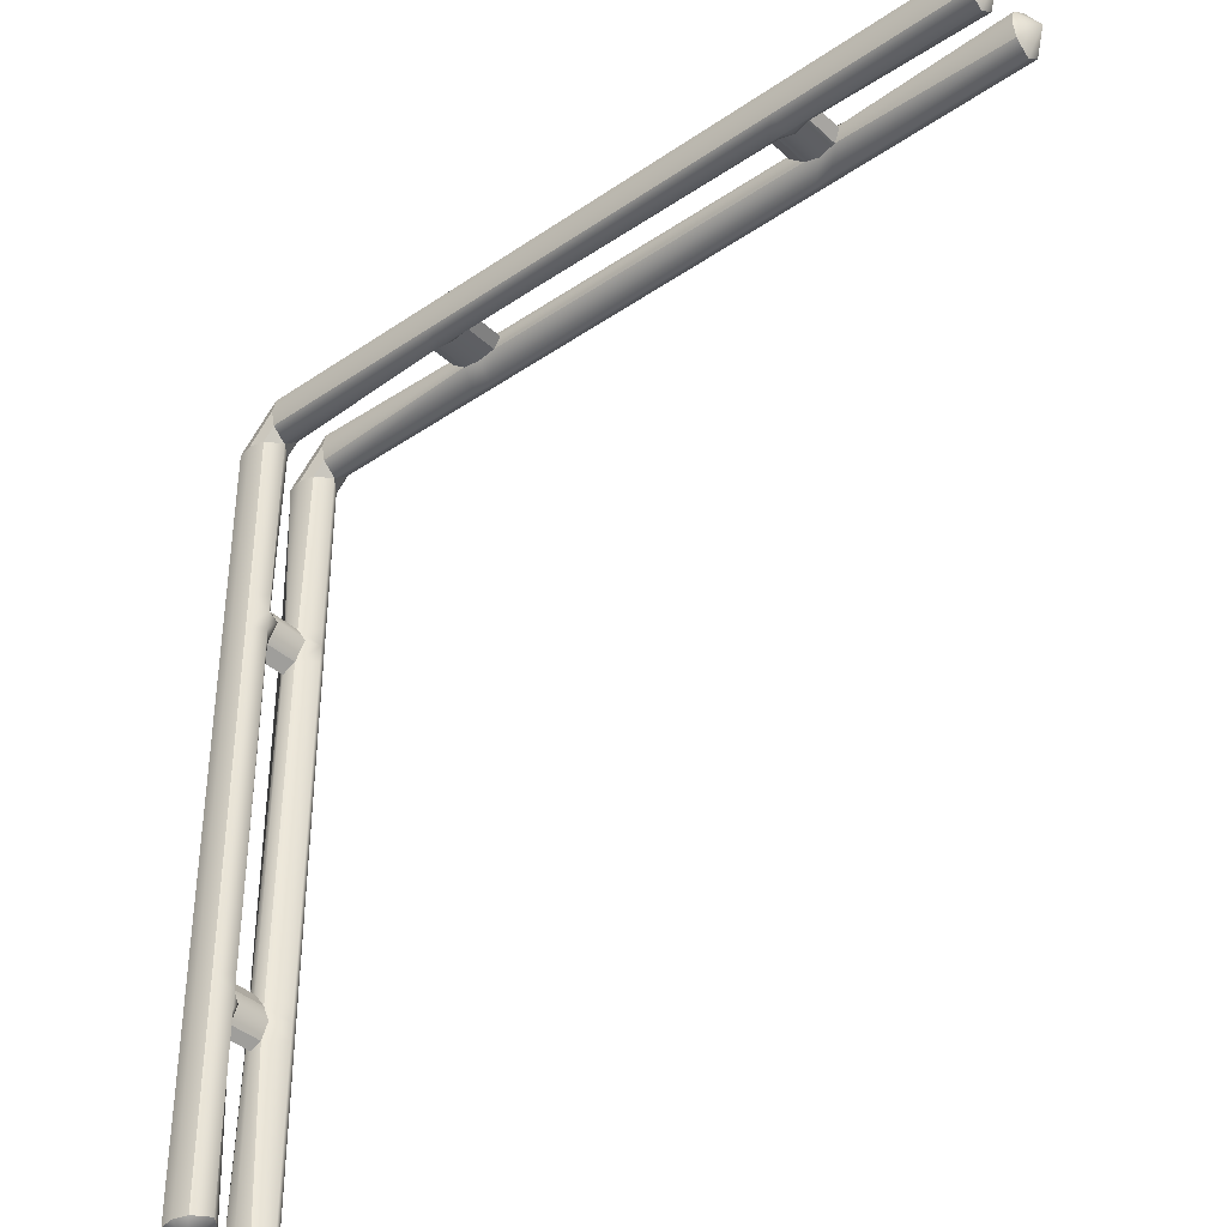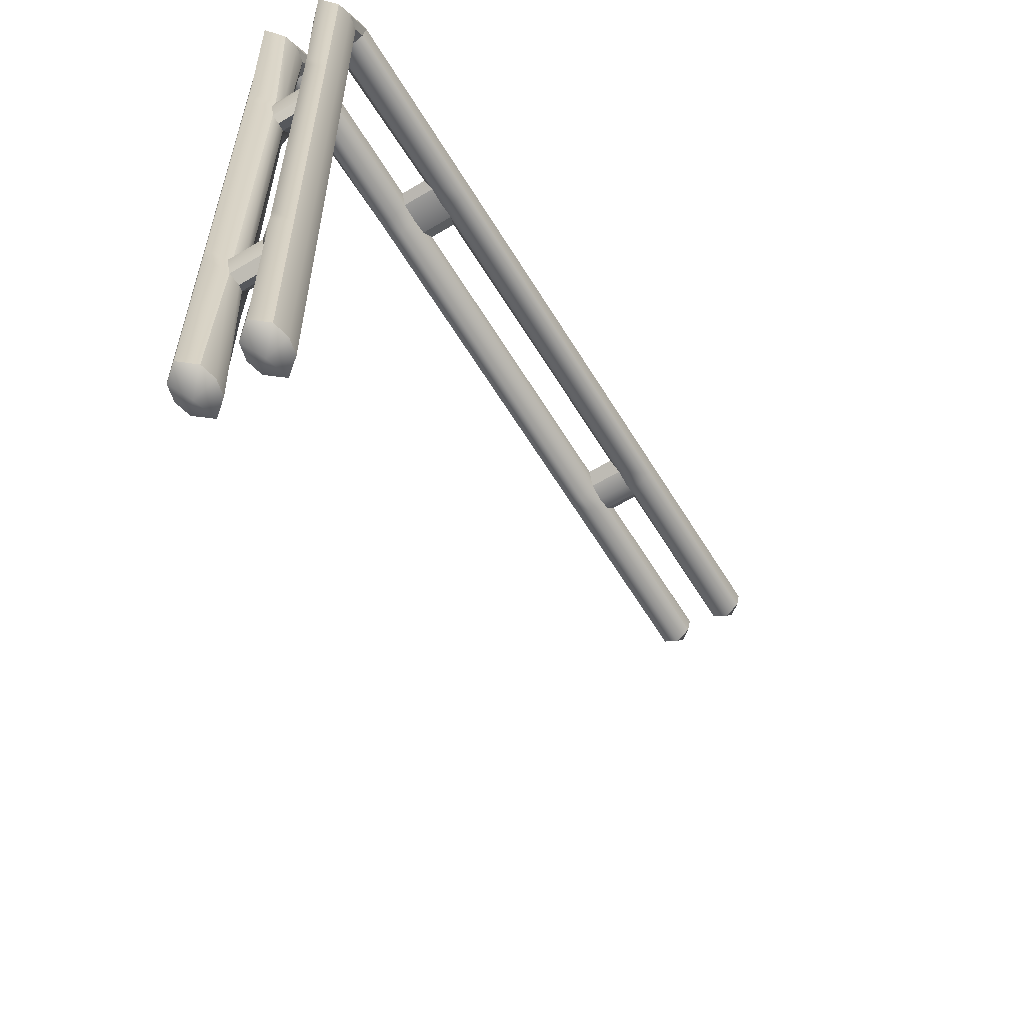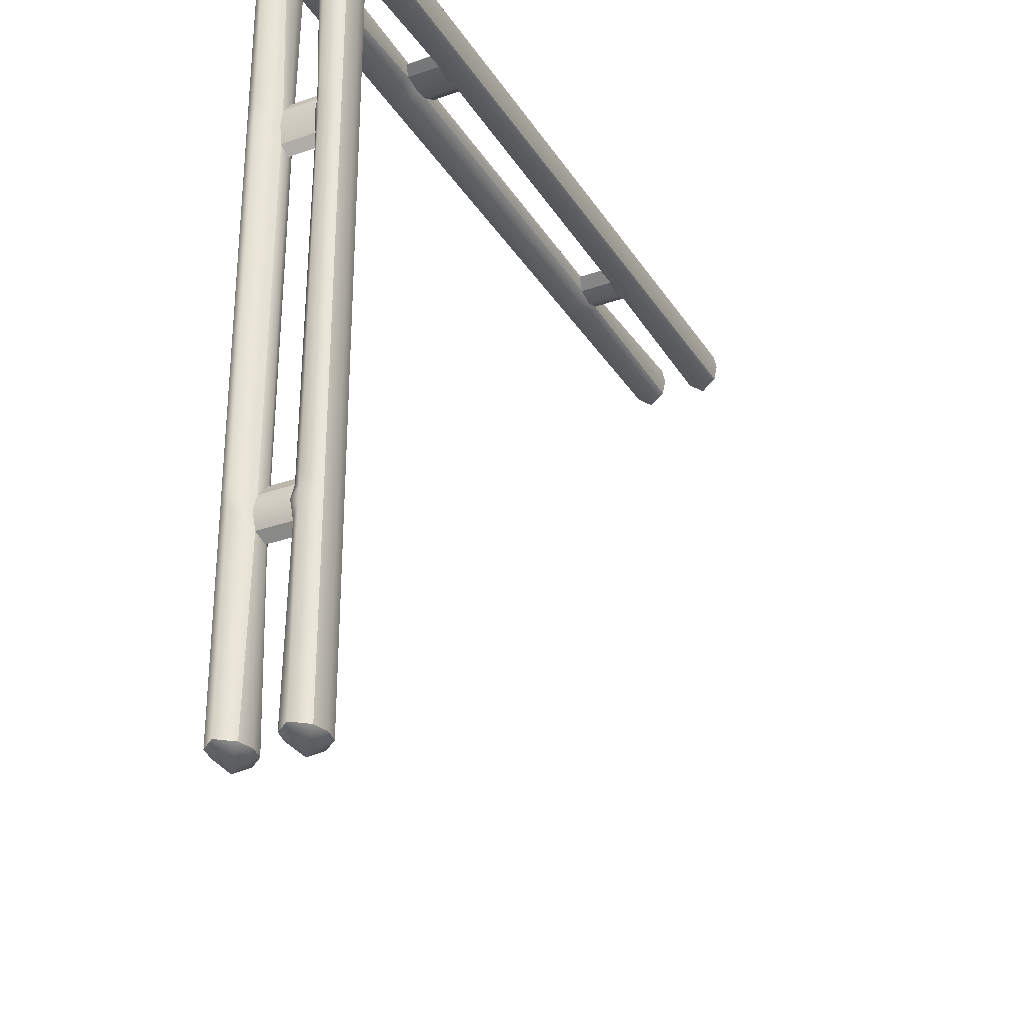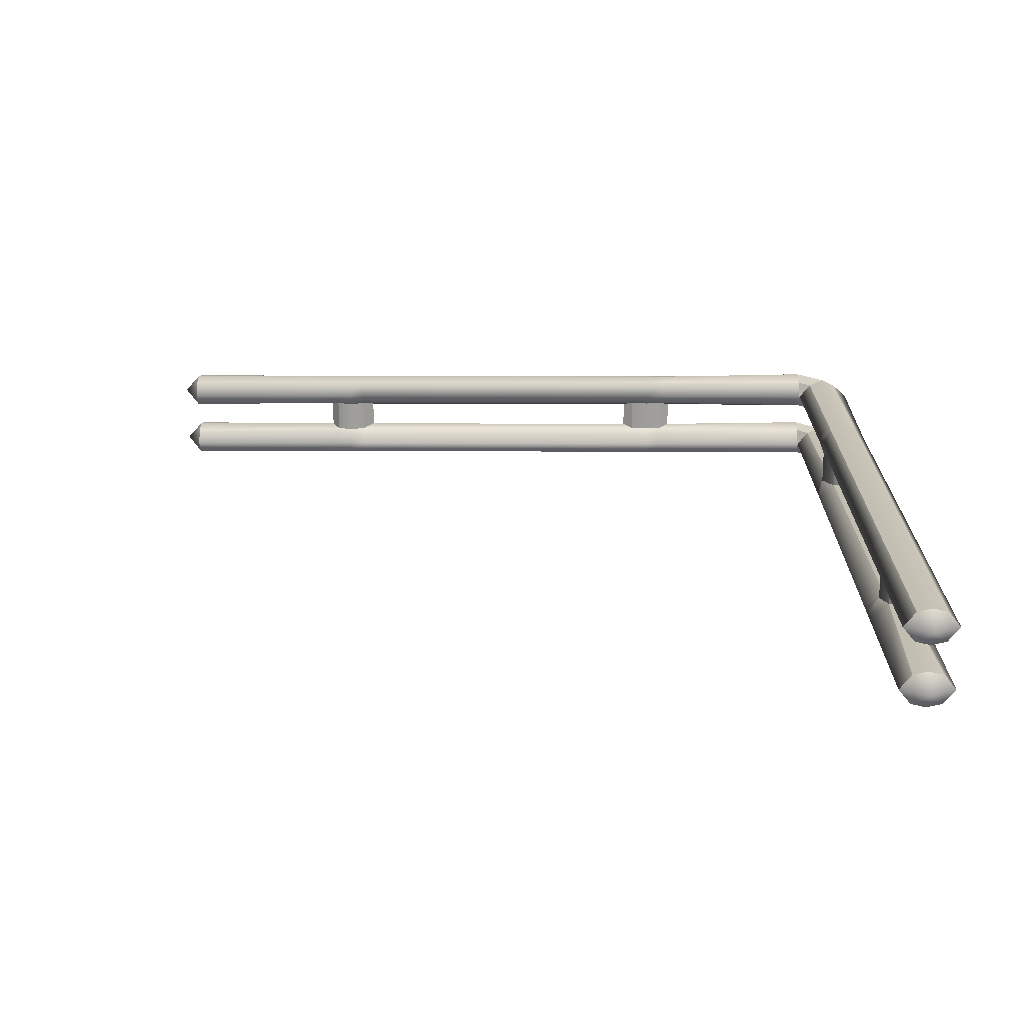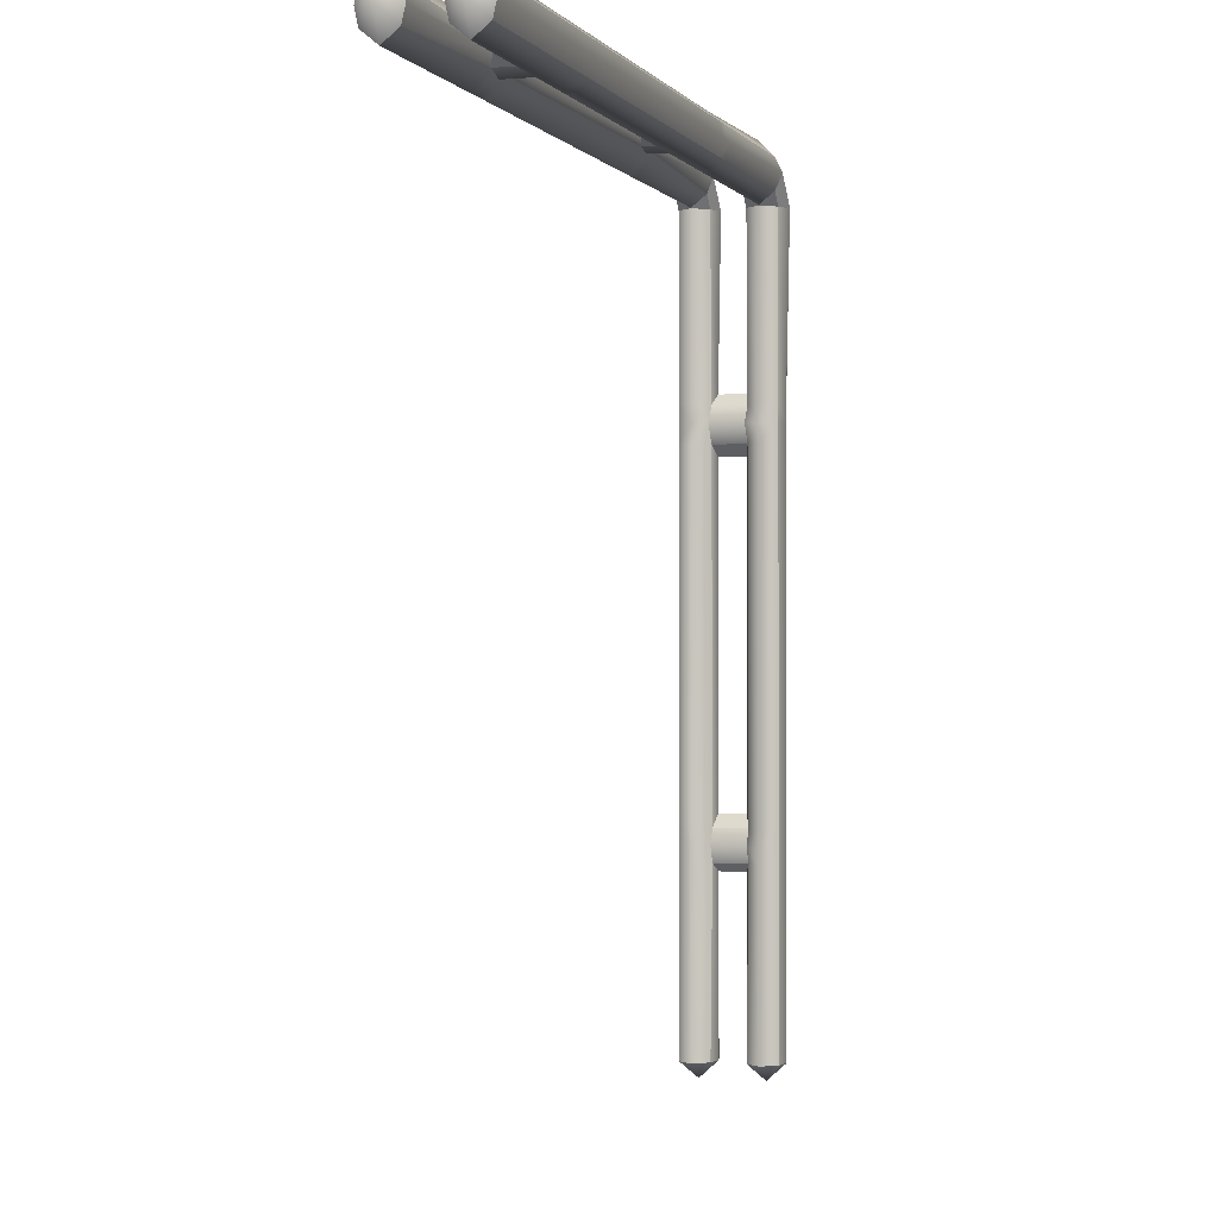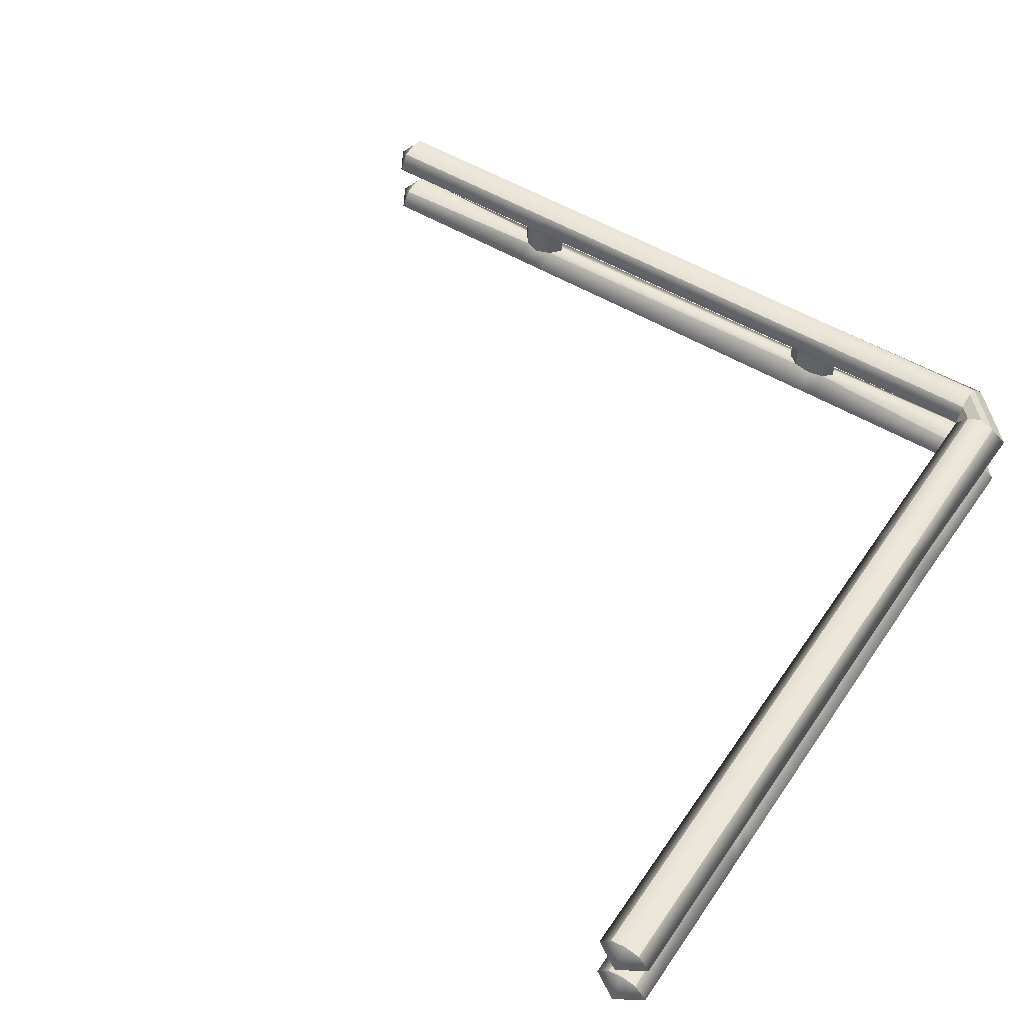
<metadata>
{"format":"obj","ext":"obj","renderer":"f3d","projection":"perspective","resolution":1024,"background":"white","views":[{"elev":-38.4,"azim":40.8,"up":"+Z"},{"elev":-61.7,"azim":-58.6,"up":"+Z"},{"elev":-30.9,"azim":-63.0,"up":"+Z"},{"elev":19.2,"azim":-179.6,"up":"+Y"},{"elev":-0.5,"azim":106.9,"up":"+Z"},{"elev":51.8,"azim":-146.8,"up":"+Y"}]}
</metadata>
<code>
g default
v -5.016 0.6392 3.374
v 5.155 0.6392 3.374
v -5.016 1.031 3.374
v 5.155 1.031 3.374
v -5.016 1.031 2.975
v 5.155 1.031 2.975
v -5.016 0.6392 2.975
v 5.155 0.6392 2.975
v 5.155 1.076 3.176
v -5.016 1.125 3.176
v -5.016 0.5938 3.176
v 5.155 0.5938 3.176
v 5.155 0.8325 3.533
v -5.064 0.8325 3.577
v -5.016 0.8325 2.816
v 5.155 0.8325 2.816
v 5.376 0.8319 3.177
v 2.785 0.8325 3.533
v 2.785 0.6392 3.279
v 2.89 0.5938 3.176
v 2.785 0.6392 3.049
v 2.785 0.8325 2.816
v 2.785 1.031 2.975
v 2.785 1.076 3.176
v 2.785 1.031 3.374
v 2.36 0.8325 3.533
v 2.36 0.6392 3.279
v 2.2 0.5938 3.176
v 2.36 0.6392 3.049
v 2.36 0.8325 2.816
v 2.36 1.031 2.975
v 2.36 1.076 3.176
v 2.36 1.031 3.374
v -2.22 0.8325 3.533
v -2.22 0.6392 3.317
v -2.077 0.5938 3.176
v -2.22 0.6392 3.093
v -2.22 0.8325 2.816
v -2.22 1.031 2.975
v -2.22 1.076 3.176
v -2.22 1.031 3.374
v -2.695 0.8325 3.533
v -2.695 0.6392 3.317
v -2.829 0.5938 3.176
v -2.695 0.6392 3.093
v -2.695 0.8325 2.816
v -2.695 1.031 2.975
v -2.695 1.076 3.176
v -2.695 1.031 3.374
v -5.027 -0.1959 3.374
v 5.155 -0.1959 3.374
v -5.027 0.1959 3.374
v 5.155 0.1959 3.374
v -5.027 0.1959 2.975
v 5.155 0.1959 2.975
v -5.027 -0.1959 2.975
v 5.155 -0.1959 2.975
v 5.155 0.2413 3.176
v -5.027 0.2761 3.176
v -5.027 -0.2413 3.176
v 5.155 -0.2413 3.176
v 5.155 -0.002657 3.533
v -5.06 -0.002657 3.559
v -5.027 -0.002657 2.816
v 5.155 -0.002657 2.816
v 5.376 -0.003273 3.177
v 2.785 -0.002657 3.533
v 2.785 -0.1959 3.374
v 2.785 -0.2413 3.176
v 2.785 -0.1959 2.975
v 2.785 -0.002657 2.816
v 2.785 0.1959 3.049
v 2.89 0.2413 3.176
v 2.785 0.1959 3.279
v 2.36 -0.002657 3.533
v 2.36 -0.1959 3.374
v 2.36 -0.2413 3.176
v 2.36 -0.1959 2.975
v 2.36 -0.002657 2.816
v 2.36 0.1959 3.049
v 2.2 0.2413 3.176
v 2.36 0.1959 3.279
v -2.22 -0.002657 3.533
v -2.22 -0.1959 3.374
v -2.22 -0.2413 3.176
v -2.22 -0.1959 2.975
v -2.22 -0.002657 2.816
v -2.22 0.1959 3.093
v -2.077 0.2413 3.176
v -2.22 0.1959 3.317
v -2.695 -0.002657 3.533
v -2.695 -0.1959 3.374
v -2.695 -0.2413 3.176
v -2.695 -0.1959 2.975
v -2.695 -0.002657 2.816
v -2.695 0.1959 3.093
v -2.829 0.2413 3.176
v -2.695 0.1959 3.317
v -2.461 0.8325 2.816
v -2.461 0.6392 3.053
v -2.461 0.1959 3.053
v -2.461 -0.002657 2.816
v -2.461 -0.1959 2.975
v -2.461 -0.2413 3.176
v -2.461 -0.1959 3.374
v -2.461 -0.002657 3.533
v -2.461 0.1959 3.464
v -2.461 0.6392 3.464
v -2.461 0.8325 3.533
v -2.461 1.031 3.374
v -2.461 1.076 3.176
v -2.461 1.031 2.975
v 2.576 1.076 3.176
v 2.576 1.031 3.374
v 2.576 0.8325 3.533
v 2.576 0.6392 3.374
v 2.576 0.1959 3.374
v 2.576 -0.002657 3.533
v 2.576 -0.1959 3.374
v 2.576 -0.2413 3.176
v 2.576 -0.1959 2.975
v 2.576 -0.002657 2.816
v 2.576 0.1959 2.975
v 2.576 0.6392 2.975
v 2.576 0.8325 2.816
v 2.576 1.031 2.975
v -5.18 0.6392 2.809
v -5.18 0.6392 -7.373
v -5.18 1.031 2.809
v -5.18 1.031 -7.373
v -5.579 1.031 2.809
v -5.579 1.031 -7.373
v -5.579 0.6392 2.809
v -5.579 0.6392 -7.373
v -5.378 1.076 -7.373
v -5.378 1.125 2.809
v -5.378 0.5938 2.809
v -5.378 0.5938 -7.373
v -5.021 0.8325 -7.373
v -5.021 0.8325 2.809
v -5.787 0.8325 2.854
v -5.738 0.8325 -7.373
v -5.377 0.8319 -7.594
v -5.021 0.8325 -5.003
v -5.275 0.6392 -5.003
v -5.378 0.5938 -5.108
v -5.505 0.6392 -5.003
v -5.738 0.8325 -5.003
v -5.579 1.031 -5.003
v -5.378 1.076 -5.003
v -5.18 1.031 -5.003
v -5.021 0.8325 -4.578
v -5.275 0.6392 -4.578
v -5.378 0.5938 -4.418
v -5.505 0.6392 -4.578
v -5.738 0.8325 -4.578
v -5.579 1.031 -4.578
v -5.378 1.076 -4.578
v -5.18 1.031 -4.578
v -5.021 0.8325 0.001643
v -5.238 0.6392 0.001643
v -5.378 0.5938 -0.1407
v -5.461 0.6392 0.001643
v -5.738 0.8325 0.001643
v -5.579 1.031 0.001643
v -5.378 1.076 0.001643
v -5.18 1.031 0.001643
v -5.021 0.8325 0.4765
v -5.238 0.6392 0.4765
v -5.378 0.5938 0.6111
v -5.461 0.6392 0.4765
v -5.738 0.8325 0.4765
v -5.579 1.031 0.4765
v -5.378 1.076 0.4765
v -5.18 1.031 0.4765
v -5.18 -0.1959 2.809
v -5.18 -0.1959 -7.373
v -5.18 0.1959 2.809
v -5.18 0.1959 -7.373
v -5.579 0.1959 2.809
v -5.579 0.1959 -7.373
v -5.579 -0.1959 2.809
v -5.579 -0.1959 -7.373
v -5.378 0.2413 -7.373
v -5.378 0.2761 2.809
v -5.378 -0.2413 2.809
v -5.378 -0.2413 -7.373
v -5.021 -0.002657 -7.373
v -5.021 -0.002657 2.809
v -5.77 -0.002657 2.835
v -5.738 -0.002657 -7.373
v -5.377 -0.003273 -7.594
v -5.021 -0.002657 -5.003
v -5.18 -0.1959 -5.003
v -5.378 -0.2413 -5.003
v -5.579 -0.1959 -5.003
v -5.738 -0.002657 -5.003
v -5.505 0.1959 -5.003
v -5.378 0.2413 -5.108
v -5.275 0.1959 -5.003
v -5.021 -0.002657 -4.578
v -5.18 -0.1959 -4.578
v -5.378 -0.2413 -4.578
v -5.579 -0.1959 -4.578
v -5.738 -0.002657 -4.578
v -5.505 0.1959 -4.578
v -5.378 0.2413 -4.418
v -5.275 0.1959 -4.578
v -5.021 -0.002657 0.001643
v -5.18 -0.1959 0.001643
v -5.378 -0.2413 0.001643
v -5.579 -0.1959 0.001643
v -5.738 -0.002657 0.001643
v -5.461 0.1959 0.001643
v -5.378 0.2413 -0.1407
v -5.238 0.1959 0.001643
v -5.021 -0.002657 0.4765
v -5.18 -0.1959 0.4765
v -5.378 -0.2413 0.4765
v -5.579 -0.1959 0.4765
v -5.738 -0.002657 0.4765
v -5.461 0.1959 0.4765
v -5.378 0.2413 0.6111
v -5.238 0.1959 0.4765
v -5.738 0.8325 0.243
v -5.502 0.6392 0.243
v -5.502 0.1959 0.243
v -5.738 -0.002657 0.243
v -5.579 -0.1959 0.243
v -5.378 -0.2413 0.243
v -5.18 -0.1959 0.243
v -5.021 -0.002657 0.243
v -5.091 0.1959 0.243
v -5.091 0.6392 0.243
v -5.021 0.8325 0.243
v -5.18 1.031 0.243
v -5.378 1.076 0.243
v -5.579 1.031 0.243
v -5.378 1.076 -4.794
v -5.18 1.031 -4.794
v -5.021 0.8325 -4.794
v -5.18 0.6392 -4.794
v -5.18 0.1959 -4.794
v -5.021 -0.002657 -4.794
v -5.18 -0.1959 -4.794
v -5.378 -0.2413 -4.794
v -5.579 -0.1959 -4.794
v -5.738 -0.002657 -4.794
v -5.579 0.1959 -4.794
v -5.579 0.6392 -4.794
v -5.738 0.8325 -4.794
v -5.579 1.031 -4.794
g rail_corner
f 19 2 13 18
f 25 4 9 24
f 22 16 8 21
f 20 12 2 19
f 2 17 13
f 24 9 6 23
f 21 8 12 20
f 17 12 8
f 25 18 13 4
f 23 6 16 22
f 6 17 16
f 4 17 9
f 13 17 4
f 9 17 6
f 2 12 17
f 17 8 16
f 116 19 18 115
f 125 22 21 124
f 126 23 22 125
f 126 113 24 23
f 114 25 24 113
f 114 115 18 25
f 35 27 26 34
f 36 28 27 35
f 37 29 28 36
f 38 30 29 37
f 39 31 30 38
f 40 32 31 39
f 41 33 32 40
f 41 34 26 33
f 43 108 109 42
f 46 99 100 45
f 47 112 99 46
f 48 111 112 47
f 49 110 111 48
f 49 42 109 110
f 1 43 42 14
f 11 44 43 1
f 7 45 44 11
f 15 46 45 7
f 5 47 46 15
f 10 48 47 5
f 3 49 48 10
f 14 42 49 3
f 68 51 62 67
f 74 53 58 73
f 71 65 57 70
f 69 61 51 68
f 51 66 62
f 73 58 55 72
f 70 57 61 69
f 66 61 57
f 74 67 62 53
f 72 55 65 71
f 55 66 65
f 53 66 58
f 62 66 53
f 58 66 55
f 51 61 66
f 66 57 65
f 119 68 67 118
f 120 69 68 119
f 121 70 69 120
f 122 71 70 121
f 123 72 71 122
f 117 118 67 74
f 84 76 75 83
f 85 77 76 84
f 86 78 77 85
f 87 79 78 86
f 88 80 79 87
f 89 81 80 88
f 90 82 81 89
f 90 83 75 82
f 92 105 106 91
f 93 104 105 92
f 94 103 104 93
f 95 102 103 94
f 96 101 102 95
f 98 91 106 107
f 50 92 91 63
f 60 93 92 50
f 56 94 93 60
f 64 95 94 56
f 54 96 95 64
f 59 97 96 54
f 52 98 97 59
f 63 91 98 52
f 20 19 74 73
f 19 116 117 74
f 27 28 81 82
f 28 29 80 81
f 124 21 72 123
f 21 20 73 72
f 36 35 90 89
f 108 43 98 107
f 43 44 97 98
f 44 45 96 97
f 45 100 101 96
f 37 36 89 88
f 99 38 37 100
f 101 100 37 88
f 102 101 88 87
f 103 102 87 86
f 104 103 86 85
f 105 104 85 84
f 106 105 84 83
f 107 106 83 90
f 35 108 107 90
f 109 108 35 34
f 110 109 34 41
f 111 110 41 40
f 112 111 40 39
f 99 112 39 38
f 33 114 113 32
f 33 26 115 114
f 27 116 115 26
f 117 116 27 82
f 82 75 118 117
f 76 119 118 75
f 77 120 119 76
f 78 121 120 77
f 79 122 121 78
f 80 123 122 79
f 29 124 123 80
f 30 125 124 29
f 31 126 125 30
f 32 113 126 31
f 145 128 139 144
f 151 130 135 150
f 148 142 134 147
f 146 138 128 145
f 128 143 139
f 150 135 132 149
f 147 134 138 146
f 143 138 134
f 151 144 139 130
f 149 132 142 148
f 132 143 142
f 130 143 135
f 139 143 130
f 135 143 132
f 128 138 143
f 143 134 142
f 242 145 144 241
f 251 148 147 250
f 252 149 148 251
f 252 239 150 149
f 240 151 150 239
f 240 241 144 151
f 161 153 152 160
f 162 154 153 161
f 163 155 154 162
f 164 156 155 163
f 165 157 156 164
f 166 158 157 165
f 167 159 158 166
f 167 160 152 159
f 169 234 235 168
f 172 225 226 171
f 173 238 225 172
f 174 237 238 173
f 175 236 237 174
f 175 168 235 236
f 127 169 168 140
f 137 170 169 127
f 133 171 170 137
f 141 172 171 133
f 131 173 172 141
f 136 174 173 131
f 129 175 174 136
f 140 168 175 129
f 194 177 188 193
f 200 179 184 199
f 197 191 183 196
f 195 187 177 194
f 177 192 188
f 199 184 181 198
f 196 183 187 195
f 192 187 183
f 200 193 188 179
f 198 181 191 197
f 181 192 191
f 179 192 184
f 188 192 179
f 184 192 181
f 177 187 192
f 192 183 191
f 245 194 193 244
f 246 195 194 245
f 247 196 195 246
f 248 197 196 247
f 249 198 197 248
f 243 244 193 200
f 210 202 201 209
f 211 203 202 210
f 212 204 203 211
f 213 205 204 212
f 214 206 205 213
f 215 207 206 214
f 216 208 207 215
f 216 209 201 208
f 218 231 232 217
f 219 230 231 218
f 220 229 230 219
f 221 228 229 220
f 222 227 228 221
f 224 217 232 233
f 176 218 217 189
f 186 219 218 176
f 182 220 219 186
f 190 221 220 182
f 180 222 221 190
f 185 223 222 180
f 178 224 223 185
f 189 217 224 178
f 146 145 200 199
f 145 242 243 200
f 153 154 207 208
f 154 155 206 207
f 250 147 198 249
f 147 146 199 198
f 162 161 216 215
f 234 169 224 233
f 169 170 223 224
f 170 171 222 223
f 171 226 227 222
f 163 162 215 214
f 225 164 163 226
f 227 226 163 214
f 228 227 214 213
f 229 228 213 212
f 230 229 212 211
f 231 230 211 210
f 232 231 210 209
f 233 232 209 216
f 161 234 233 216
f 235 234 161 160
f 236 235 160 167
f 237 236 167 166
f 238 237 166 165
f 225 238 165 164
f 159 240 239 158
f 159 152 241 240
f 153 242 241 152
f 243 242 153 208
f 208 201 244 243
f 202 245 244 201
f 203 246 245 202
f 204 247 246 203
f 205 248 247 204
f 206 249 248 205
f 155 250 249 206
f 156 251 250 155
f 157 252 251 156
f 158 239 252 157
f 14 3 131 141
f 3 10 136 131
f 10 5 129 136
f 5 15 140 129
f 15 7 127 140
f 7 11 137 127
f 11 1 133 137
f 1 14 141 133
f 63 52 180 190
f 52 59 185 180
f 59 54 178 185
f 54 64 189 178
f 64 56 176 189
f 56 60 186 176
f 60 50 182 186
f 50 63 190 182

</code>
